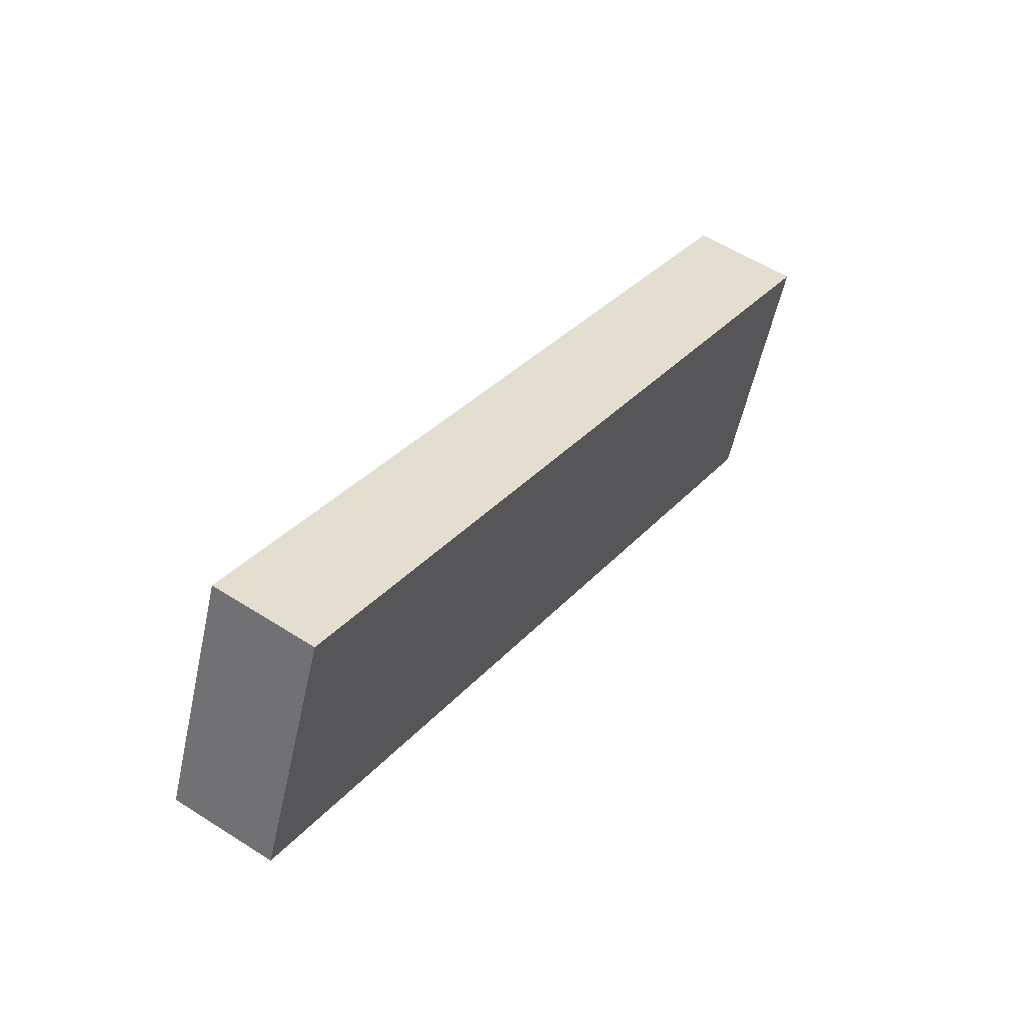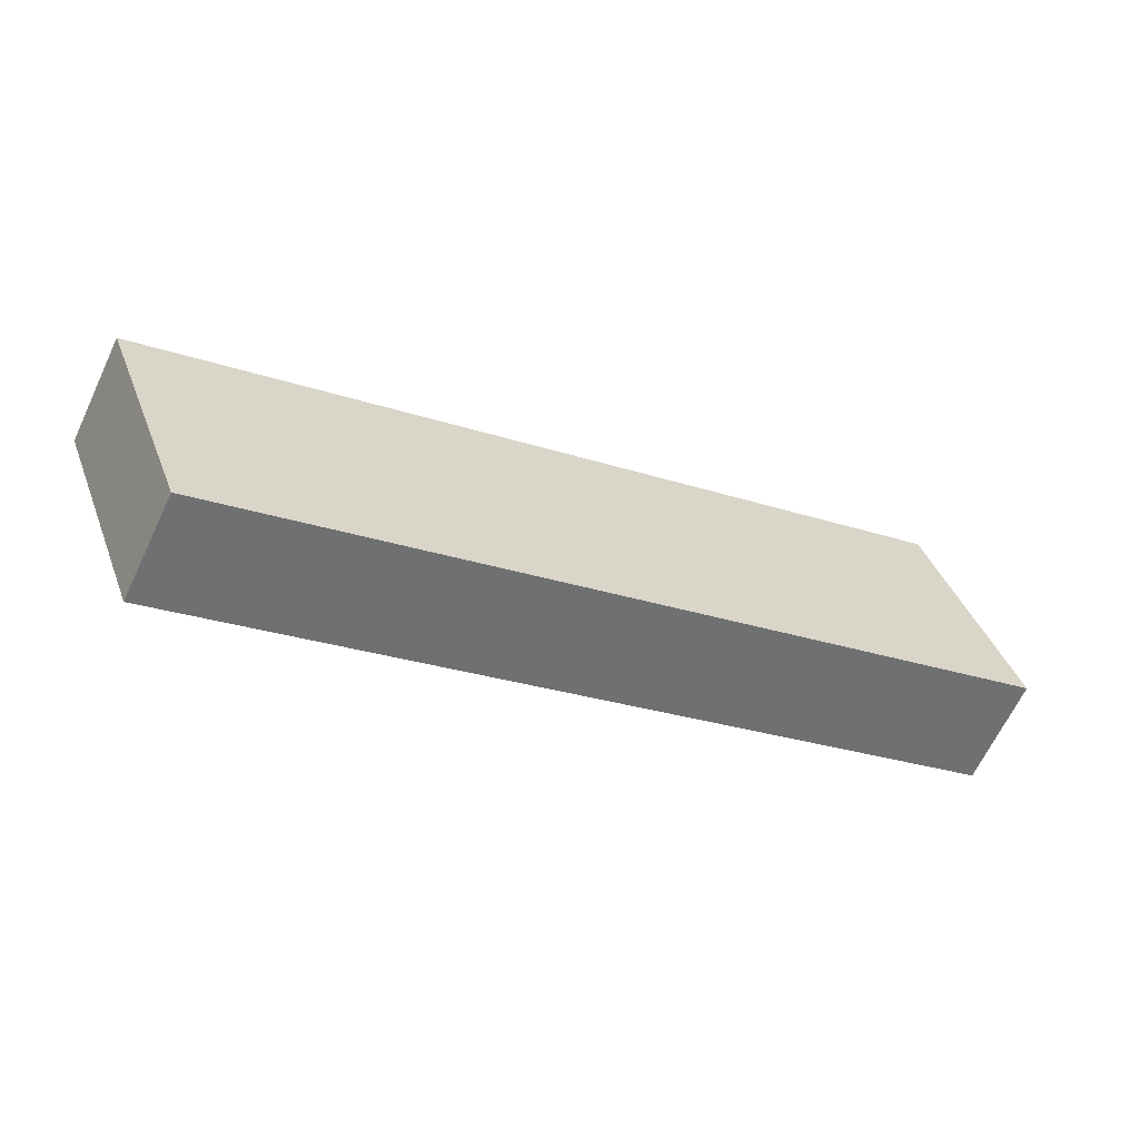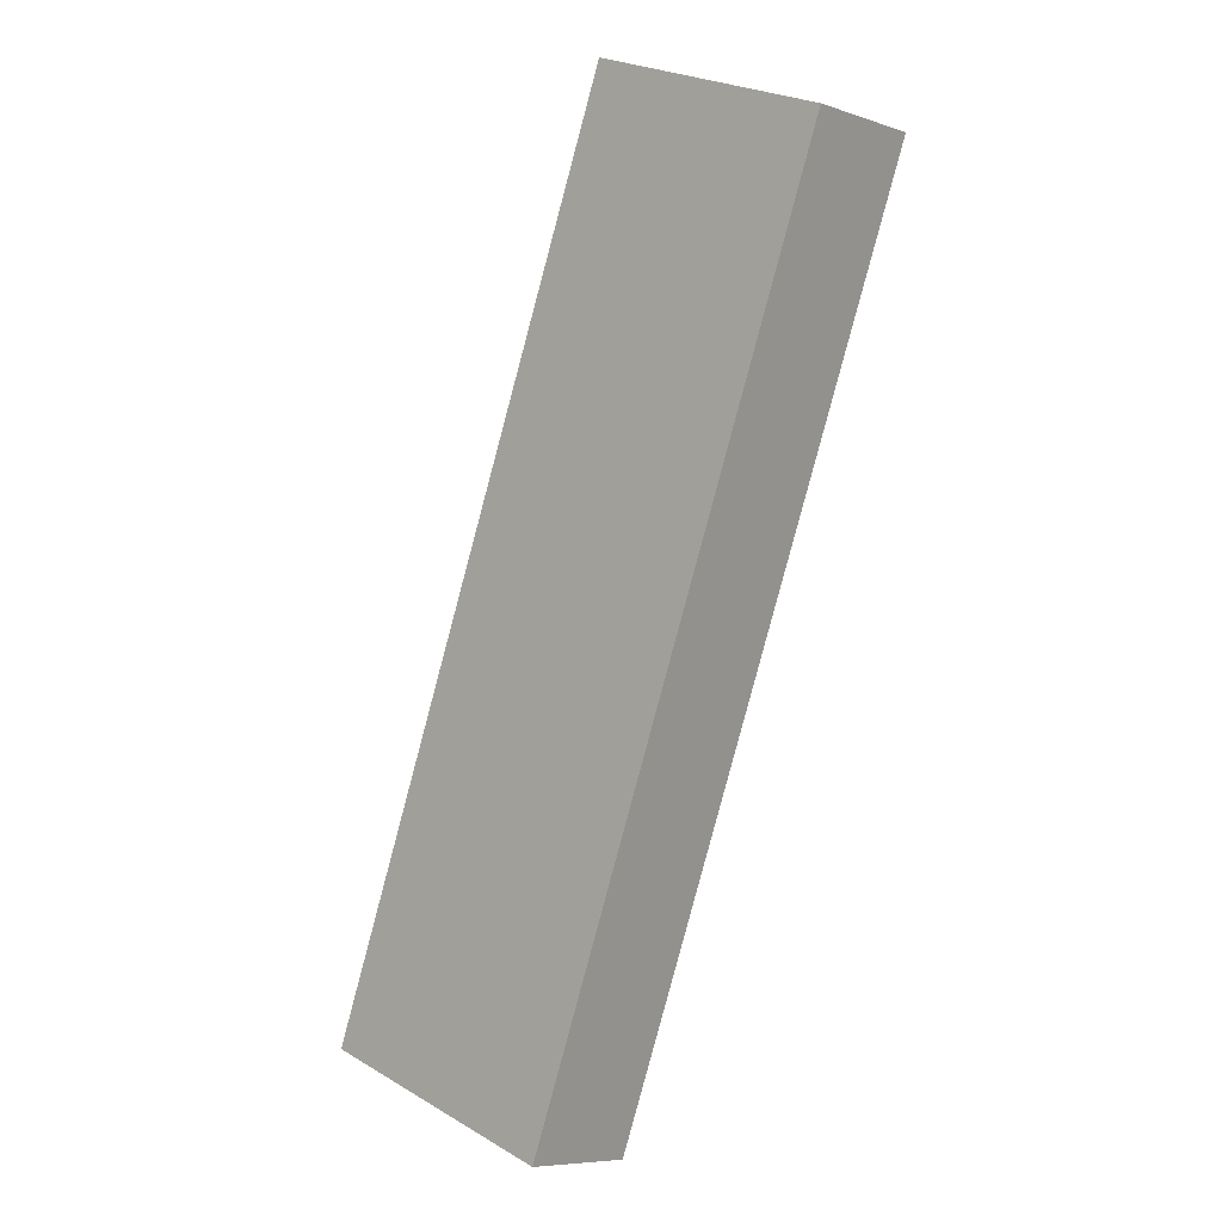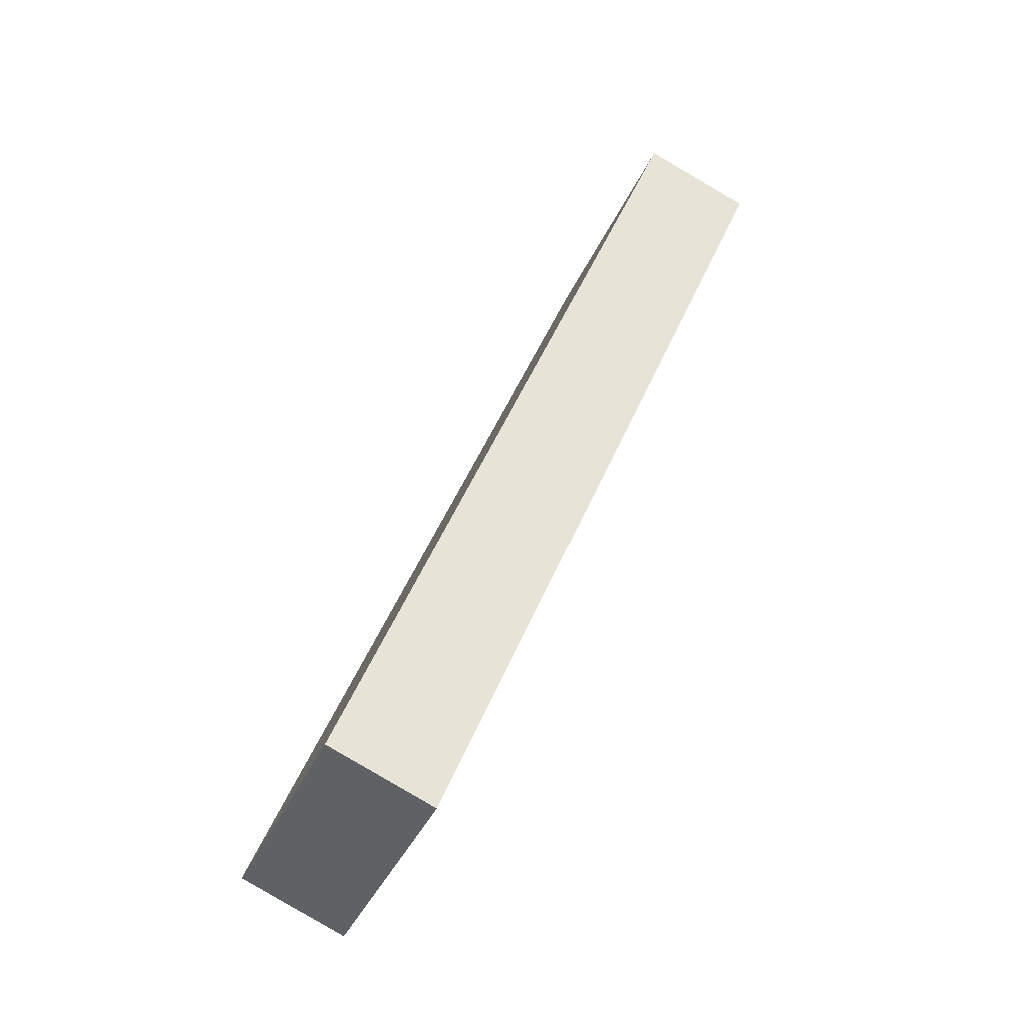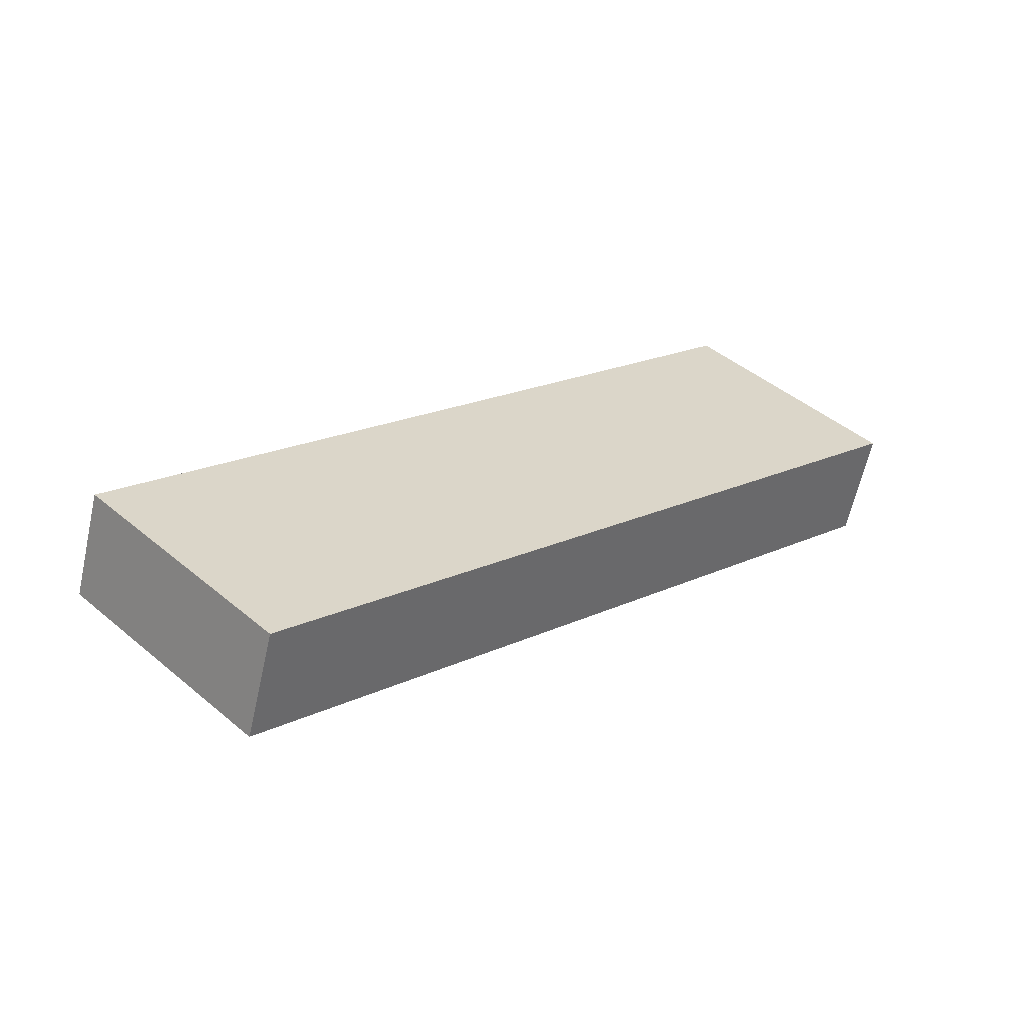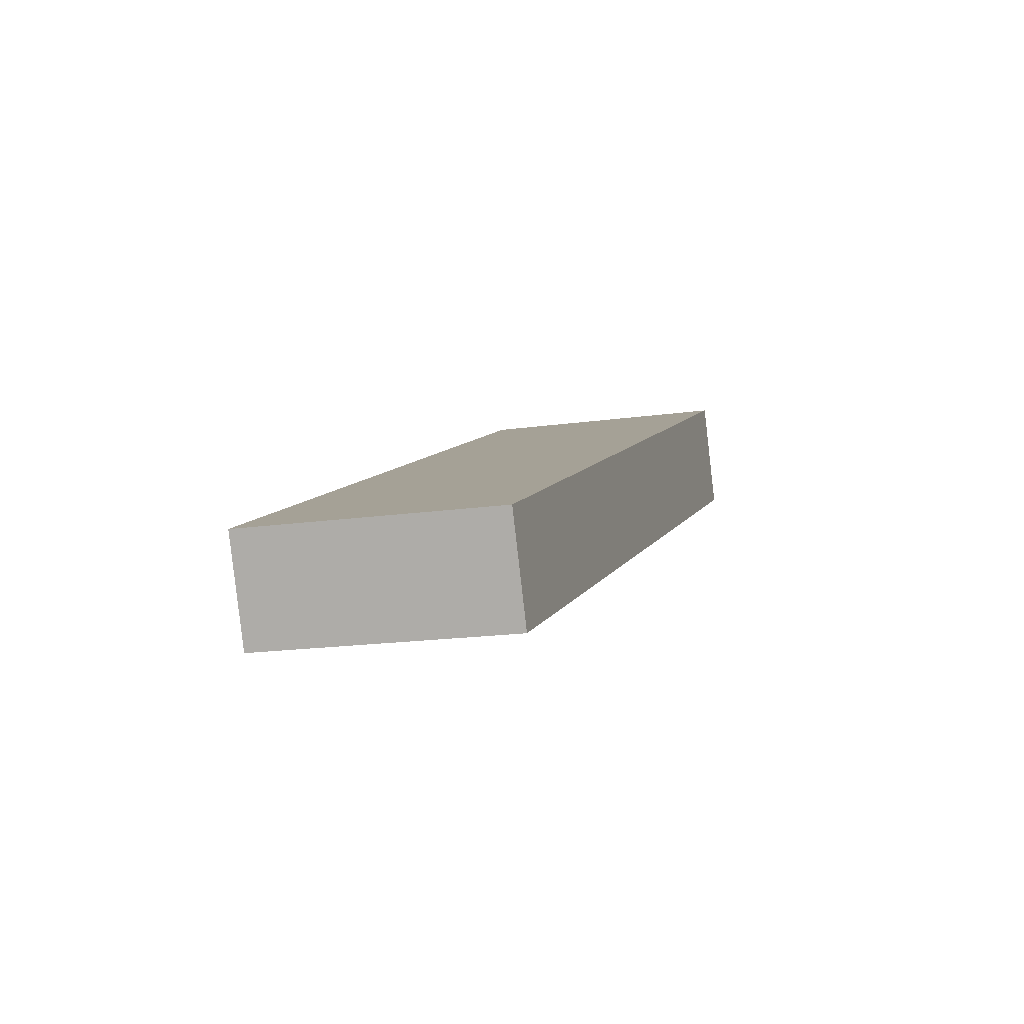
<metadata>
{"format":"obj","ext":"obj","renderer":"f3d","projection":"perspective","resolution":1024,"background":"white","views":[{"elev":-7.7,"azim":-87.5,"up":"+Y"},{"elev":49.9,"azim":-154.2,"up":"+Z"},{"elev":-50.1,"azim":37.2,"up":"+Y"},{"elev":11.5,"azim":-101.2,"up":"+Y"},{"elev":59.7,"azim":179.0,"up":"+Z"},{"elev":38.7,"azim":143.8,"up":"+Z"}]}
</metadata>
<code>
o Cube
v 1.884 2.709 1.613
v 3.241 1.316 1.145
v 1.692 2.281 2.326
v 3.049 0.889 1.859
v -3.002 -0.889 -1.859
v -1.645 -2.281 -2.326
v -3.194 -1.316 -1.145
v -1.837 -2.709 -1.613
f 1 5 7 3
f 4 3 7 8
f 8 7 5 6
f 6 2 4 8
f 2 1 3 4
f 6 5 1 2

</code>
